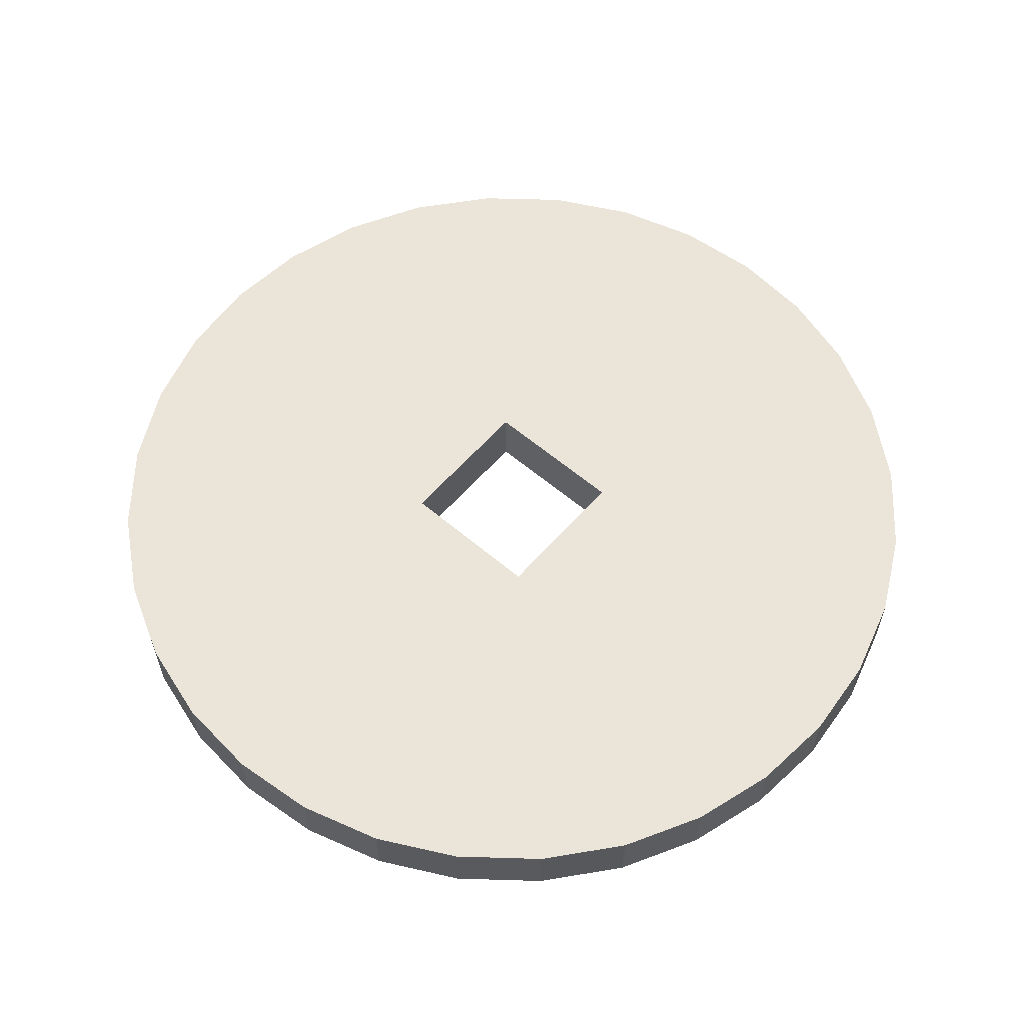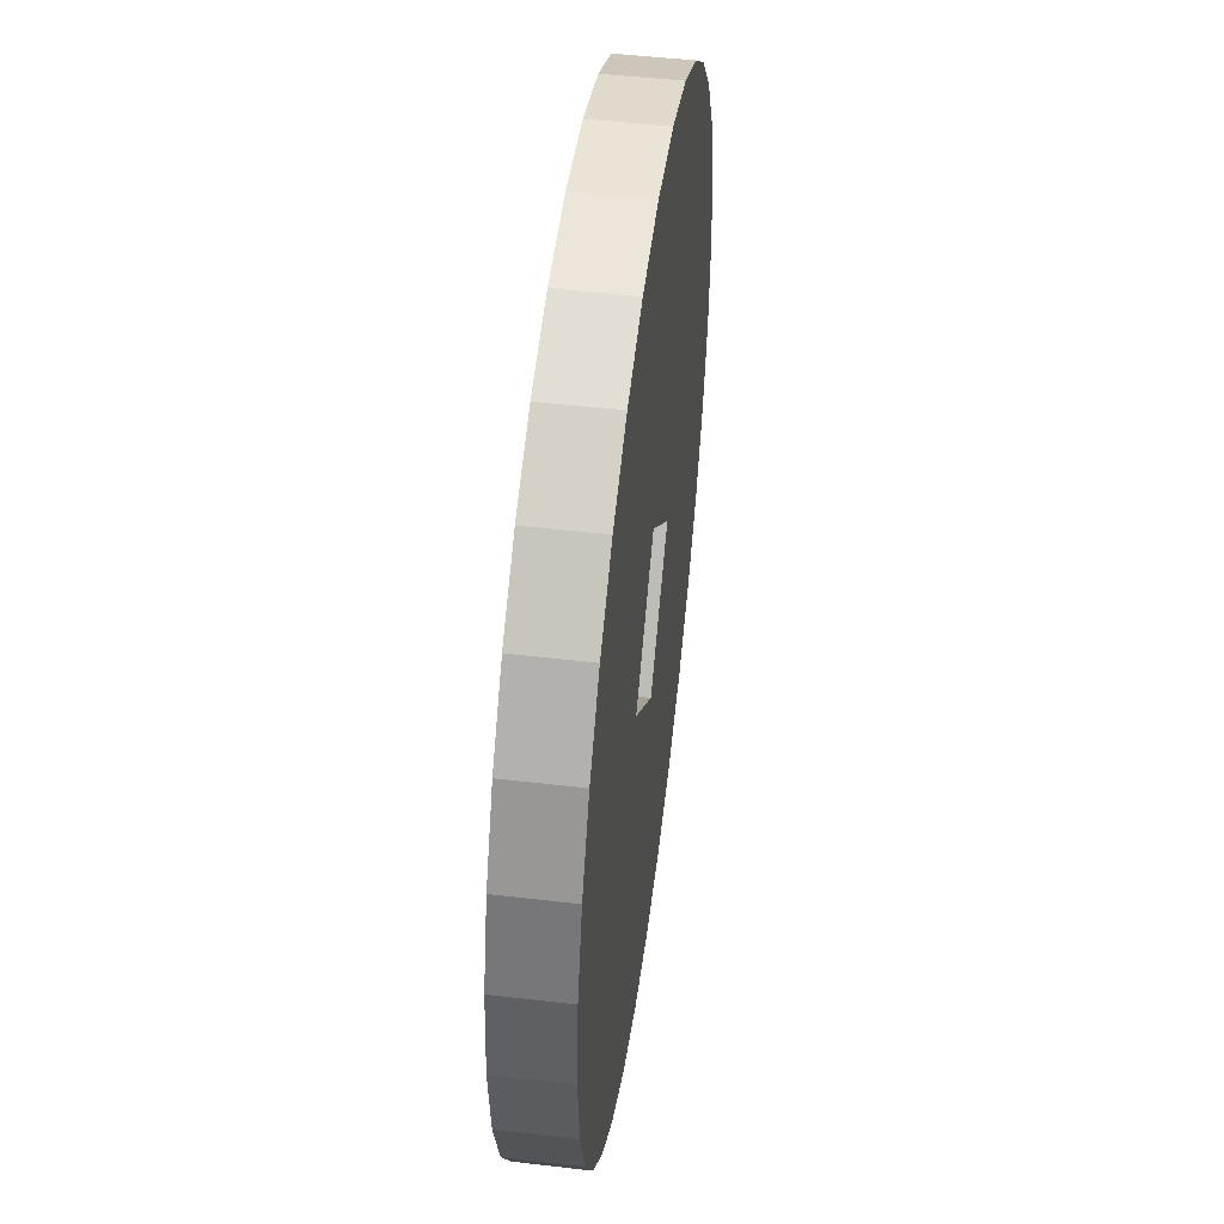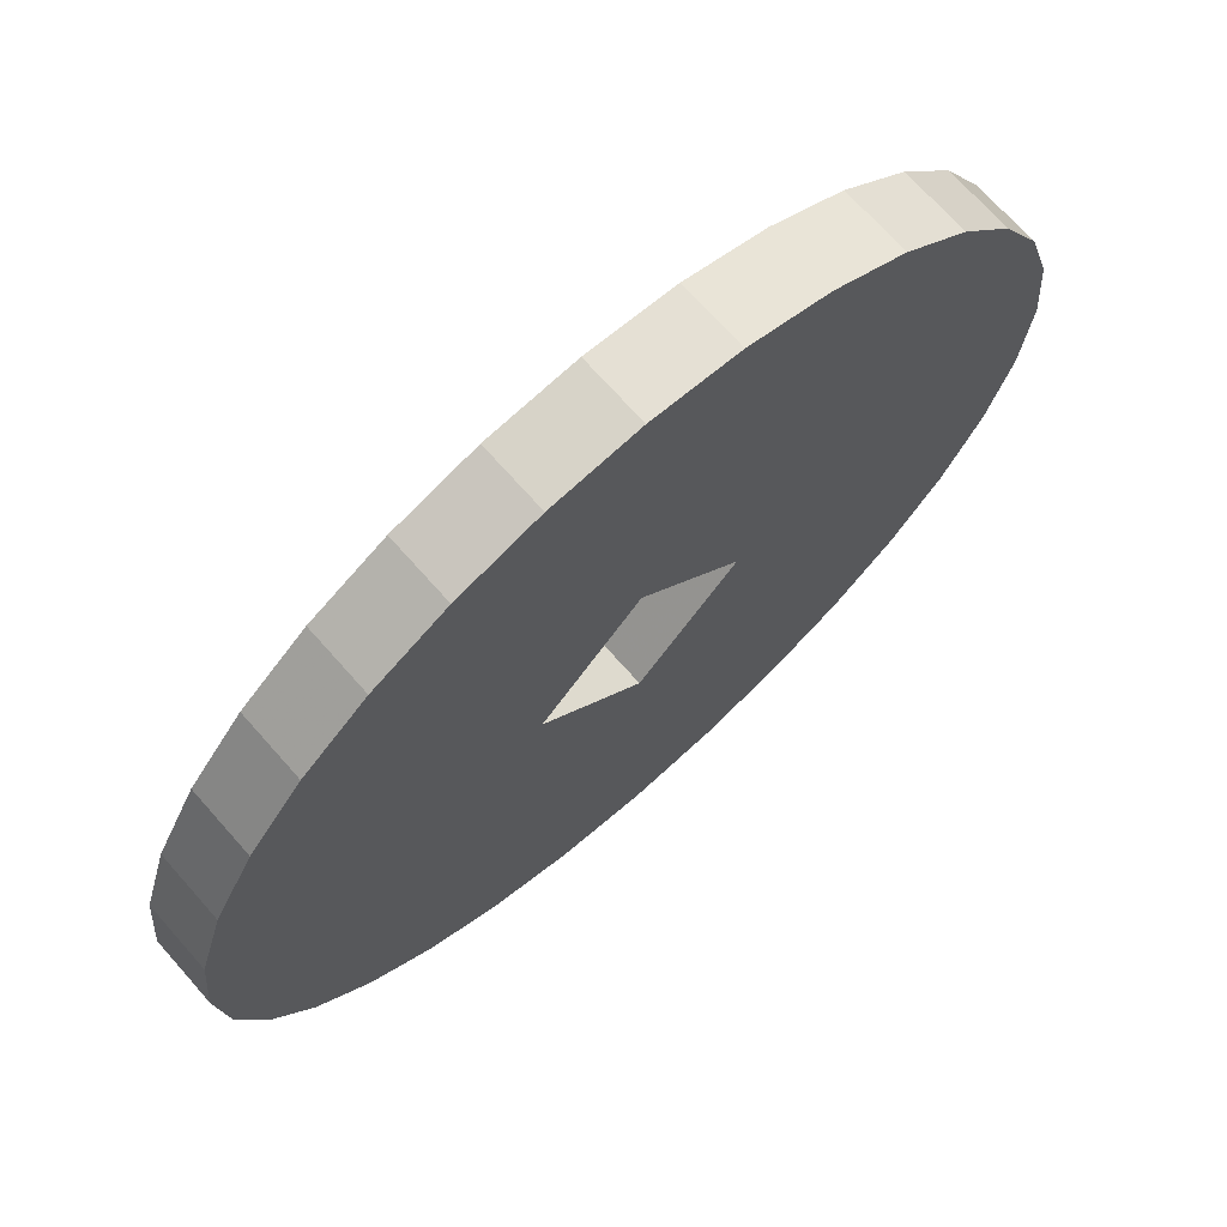
<metadata>
{"format":"obj","ext":"obj","renderer":"f3d","projection":"perspective","resolution":1024,"background":"white","views":[{"elev":59.5,"azim":86.0,"up":"+Y"},{"elev":49.2,"azim":97.4,"up":"+Z"},{"elev":70.4,"azim":-41.5,"up":"+Z"}]}
</metadata>
<code>
v  0.4243 0.03126 -0
v  0.4156 0.03126 -0.08544
v  0.3518 0.03126 -0.2371
v  0.2999 0.03126 -0.2999
v  0.2371 0.03126 -0.3518
v  0.1651 0.03126 -0.3909
v  0.08544 0.03126 -0.4156
v  -2e-08 0.03126 -0.4243
v  -0.08544 0.03126 -0.4156
v  -0.3518 0.03126 -0.2371
v  -0.3909 0.03126 -0.1651
v  -0.4156 0.03126 -0.08544
v  -0.4156 0.03126 0.08544
v  -0.3518 0.03126 0.2371
v  -0.2371 0.03126 0.3518
v  -0.1651 0.03126 0.3909
v  -0.08544 0.03126 0.4156
v  1e-08 0.03126 0.4243
v  0.2371 0.03126 0.3518
v  0.2999 0.03126 0.2999
v  0.3518 0.03126 0.2371
v  0.3667 0.03126 0.07537
v  0.3448 0.03126 0.1456
v  0.3103 0.03126 0.2092
v  0.2646 0.03126 0.2646
v  0.2092 0.03126 0.3103
v  0.07537 0.03126 0.3667
v  -0.07537 0.03126 0.3667
v  -0.1456 0.03126 0.3448
v  -0.2092 0.03126 0.3103
v  -0.2646 0.03126 0.2646
v  -0.3103 0.03126 0.2092
v  -0.3448 0.03126 0.1456
v  -0.3667 0.03126 0.07537
v  -0.3743 0.03126 1.4e-07
v  -0.3667 0.03126 -0.07537
v  -0.3448 0.03126 -0.1456
v  -0.3103 0.03126 -0.2092
v  -0.2646 0.03126 -0.2646
v  -0.2092 0.03126 -0.3103
v  -0.1456 0.03126 -0.3448
v  -0.07537 0.03126 -0.3667
v  -1.3e-07 0.03126 -0.3743
v  0.07537 0.03126 -0.3667
v  0.1456 0.03126 -0.3448
v  0.2092 0.03126 -0.3103
v  0.2646 0.03126 -0.2646
v  0.3103 0.03126 -0.2092
v  0.3448 0.03126 -0.1456
v  0.3667 0.03126 -0.07537
v  0.3743 0.03126 -1.1e-07
v  0.0875 0.03126 -0.0125
v  0.0625 0.03126 -0.0375
v  0.025 0.03126 -0.075
v  -0.0125 0.03126 -0.0875
v  -0.075 0.03126 -0.025
v  -0.1 0.03126 6e-08
v  -0.0625 0.03126 0.0375
v  -0.05 0.03126 0.05
v  -0.0125 0.03126 0.0875
v  0 0.03126 0.1
v  0.0125 0.03126 0.0875
v  0.025 0.03126 0.075
v  0.05 0.03126 0.05
v  -0.2371 -0.03126 -0.3518
v  -0.1456 -0.03126 -0.3448
v  -0.1651 -0.03126 -0.3909
v  -0.07537 -0.03126 -0.3667
v  -0.08544 -0.03126 -0.4156
v  0.1456 -0.03126 -0.3448
v  0.2092 -0.03126 -0.3103
v  0.2371 -0.03126 -0.3518
v  0.2646 -0.03126 -0.2646
v  0.2999 -0.03126 -0.2999
v  0.3103 -0.03126 -0.2092
v  0.3518 -0.03126 -0.2371
v  0.3667 -0.03126 0.07537
v  0.4156 -0.03126 0.08544
v  0.3448 -0.03126 0.1456
v  0.3909 -0.03126 0.1651
v  0.3103 -0.03126 0.2092
v  0.3518 -0.03126 0.2371
v  0.2646 -0.03126 0.2646
v  0.2092 -0.03126 0.3103
v  0.1456 -0.03126 0.3448
v  0.07537 -0.03126 0.3667
v  1.1e-07 -0.03126 0.3743
v  1e-08 -0.03126 0.4243
v  -0.07537 -0.03126 0.3667
v  -0.1456 -0.03126 0.3448
v  -0.2092 -0.03126 0.3103
v  -0.2646 -0.03126 0.2646
v  -0.2999 -0.03126 0.2999
v  -0.3103 -0.03126 0.2092
v  -0.3518 -0.03126 0.2371
v  -0.3448 -0.03126 0.1456
v  -0.3909 -0.03126 0.1651
v  -0.3743 -0.03126 1.4e-07
v  -0.3667 -0.03126 -0.07537
v  -0.4156 -0.03126 -0.08544
v  -0.3448 -0.03126 -0.1456
v  -0.3909 -0.03126 -0.1651
v  -0.3103 -0.03126 -0.2092
v  -0.3518 -0.03126 -0.2371
v  -0.2646 -0.03126 -0.2646
v  -0.025 -0.03126 -0.075
v  -0.05 -0.03126 -0.05
v  -0.075 -0.03126 -0.025
v  -0.0875 -0.03126 -0.0125
v  -0.0625 -0.03126 0.0375
v  -0.05 -0.03126 0.05
v  -0.0375 -0.03126 0.0625
v  -0.025 -0.03126 0.075
v  -0.0125 -0.03126 0.0875
v  0.025 -0.03126 0.075
v  0.0625 -0.03126 0.0375
v  0.1 -0.03126 -1e-08
v  0.0625 -0.03126 -0.0375
v  0.05 -0.03126 -0.05
v  0.0375 -0.03126 -0.0625
v  0.025 -0.03126 -0.075
v  0 -0.03126 -0.1
v  0.3909 0.03126 -0.1651
v  -0.1651 0.03126 -0.3909
v  -0.2371 0.03126 -0.3518
v  -0.2999 0.03126 -0.2999
v  -0.4243 0.03126 4e-08
v  -0.3909 0.03126 0.1651
v  -0.2999 0.03126 0.2999
v  0.08544 0.03126 0.4156
v  0.1651 0.03126 0.3909
v  0.3909 0.03126 0.1651
v  0.4156 0.03126 0.08544
v  0.1456 0.03126 0.3448
v  1.1e-07 0.03126 0.3743
v  0.0875 0.03126 0.0125
v  0.1 0.03126 -1e-08
v  0.075 0.03126 -0.025
v  0.05 0.03126 -0.05
v  0.0375 0.03126 -0.0625
v  0.0125 0.03126 -0.0875
v  0 0.03126 -0.1
v  -0.025 0.03126 -0.075
v  -0.0375 0.03126 -0.0625
v  -0.05 0.03126 -0.05
v  -0.0625 0.03126 -0.0375
v  -0.0875 0.03126 -0.0125
v  -0.0875 0.03126 0.0125
v  -0.075 0.03126 0.025
v  -0.0375 0.03126 0.0625
v  -0.025 0.03126 0.075
v  0.0375 0.03126 0.0625
v  0.0625 0.03126 0.0375
v  0.075 0.03126 0.025
v  -0.2092 -0.03126 -0.3103
v  -1.3e-07 -0.03126 -0.3743
v  -2e-08 -0.03126 -0.4243
v  0.07537 -0.03126 -0.3667
v  0.08544 -0.03126 -0.4156
v  0.1651 -0.03126 -0.3909
v  0.3448 -0.03126 -0.1456
v  0.3909 -0.03126 -0.1651
v  0.3667 -0.03126 -0.07537
v  0.4156 -0.03126 -0.08544
v  0.3743 -0.03126 -1.1e-07
v  0.4243 -0.03126 -0
v  0.2999 -0.03126 0.2999
v  0.2371 -0.03126 0.3518
v  0.1651 -0.03126 0.3909
v  0.08544 -0.03126 0.4156
v  -0.08544 -0.03126 0.4156
v  -0.1651 -0.03126 0.3909
v  -0.2371 -0.03126 0.3518
v  -0.3667 -0.03126 0.07537
v  -0.4156 -0.03126 0.08544
v  -0.4243 -0.03126 4e-08
v  -0.2999 -0.03126 -0.2999
v  -0.0375 -0.03126 -0.0625
v  -0.0625 -0.03126 -0.0375
v  -0.1 -0.03126 6e-08
v  -0.0875 -0.03126 0.0125
v  -0.075 -0.03126 0.025
v  0 -0.03126 0.1
v  0.0125 -0.03126 0.0875
v  0.0375 -0.03126 0.0625
v  0.05 -0.03126 0.05
v  0.075 -0.03126 0.025
v  0.0875 -0.03126 0.0125
v  0.0875 -0.03126 -0.0125
v  0.075 -0.03126 -0.025
v  0.0125 -0.03126 -0.0875
v  -0.0125 -0.03126 -0.0875
v  0.4243 0.03126 -0
v  0.4156 0.03126 -0.08544
v  0.3518 0.03126 -0.2371
v  0.2999 0.03126 -0.2999
v  0.2371 0.03126 -0.3518
v  0.1651 0.03126 -0.3909
v  0.08544 0.03126 -0.4156
v  -2e-08 0.03126 -0.4243
v  -0.08544 0.03126 -0.4156
v  -0.3518 0.03126 -0.2371
v  -0.3909 0.03126 -0.1651
v  -0.4156 0.03126 -0.08544
v  -0.4156 0.03126 0.08544
v  -0.3518 0.03126 0.2371
v  -0.2371 0.03126 0.3518
v  -0.1651 0.03126 0.3909
v  -0.08544 0.03126 0.4156
v  1e-08 0.03126 0.4243
v  0.2371 0.03126 0.3518
v  0.2999 0.03126 0.2999
v  0.3518 0.03126 0.2371
v  0.3448 0.03126 0.1456
v  0.3448 0.03126 0.1456
v  0.3103 0.03126 0.2092
v  -0.07537 0.03126 0.3667
v  -0.07537 0.03126 0.3667
v  -0.3448 0.03126 -0.1456
v  -0.3103 0.03126 -0.2092
v  -0.2092 0.03126 -0.3103
v  -0.1456 0.03126 -0.3448
v  -1.3e-07 0.03126 -0.3743
v  0.07537 0.03126 -0.3667
v  0.3103 0.03126 -0.2092
v  0.3667 0.03126 -0.07537
v  0.3743 0.03126 -1.1e-07
v  0.0875 0.03126 -0.0125
v  0.0875 0.03126 -0.0125
v  0.0625 0.03126 -0.0375
v  0.0625 0.03126 -0.0375
v  0.025 0.03126 -0.075
v  -0.0125 0.03126 -0.0875
v  -0.075 0.03126 -0.025
v  -0.075 0.03126 -0.025
v  -0.1 0.03126 6e-08
v  -0.1 0.03126 6e-08
v  -0.0625 0.03126 0.0375
v  -0.05 0.03126 0.05
v  -0.0125 0.03126 0.0875
v  -0.0125 0.03126 0.0875
v  0 0.03126 0.1
v  0 0.03126 0.1
v  0 0.03126 0.1
v  0.0125 0.03126 0.0875
v  0.025 0.03126 0.075
v  0.05 0.03126 0.05
v  -0.2371 -0.03126 -0.3518
v  -0.1651 -0.03126 -0.3909
v  -0.08544 -0.03126 -0.4156
v  0.2371 -0.03126 -0.3518
v  0.2999 -0.03126 -0.2999
v  0.3103 -0.03126 -0.2092
v  0.3518 -0.03126 -0.2371
v  0.4156 -0.03126 0.08544
v  0.3909 -0.03126 0.1651
v  0.3518 -0.03126 0.2371
v  0.1456 -0.03126 0.3448
v  1.1e-07 -0.03126 0.3743
v  1e-08 -0.03126 0.4243
v  -0.07537 -0.03126 0.3667
v  -0.2999 -0.03126 0.2999
v  -0.3103 -0.03126 0.2092
v  -0.3518 -0.03126 0.2371
v  -0.3448 -0.03126 0.1456
v  -0.3909 -0.03126 0.1651
v  -0.3667 -0.03126 -0.07537
v  -0.4156 -0.03126 -0.08544
v  -0.3448 -0.03126 -0.1456
v  -0.3448 -0.03126 -0.1456
v  -0.3909 -0.03126 -0.1651
v  -0.3518 -0.03126 -0.2371
v  -0.025 -0.03126 -0.075
v  -0.05 -0.03126 -0.05
v  -0.075 -0.03126 -0.025
v  -0.075 -0.03126 -0.025
v  -0.0875 -0.03126 -0.0125
v  -0.0875 -0.03126 -0.0125
v  -0.0625 -0.03126 0.0375
v  -0.0625 -0.03126 0.0375
v  -0.05 -0.03126 0.05
v  -0.0375 -0.03126 0.0625
v  -0.025 -0.03126 0.075
v  -0.0125 -0.03126 0.0875
v  -0.0125 -0.03126 0.0875
v  0.025 -0.03126 0.075
v  0.025 -0.03126 0.075
v  0.0625 -0.03126 0.0375
v  0.1 -0.03126 -1e-08
v  0.1 -0.03126 -1e-08
v  0.0625 -0.03126 -0.0375
v  0.0625 -0.03126 -0.0375
v  0.05 -0.03126 -0.05
v  0.0375 -0.03126 -0.0625
v  0.0375 -0.03126 -0.0625
v  0.025 -0.03126 -0.075
v  0.025 -0.03126 -0.075
v  0 -0.03126 -0.1
v  0 -0.03126 -0.1
v  0.3909 0.03126 -0.1651
v  -0.1651 0.03126 -0.3909
v  -0.2371 0.03126 -0.3518
v  -0.2999 0.03126 -0.2999
v  -0.4243 0.03126 4e-08
v  -0.3909 0.03126 0.1651
v  -0.2999 0.03126 0.2999
v  0.08544 0.03126 0.4156
v  0.1651 0.03126 0.3909
v  0.3909 0.03126 0.1651
v  0.4156 0.03126 0.08544
v  1.1e-07 0.03126 0.3743
v  0.0875 0.03126 0.0125
v  0.1 0.03126 -1e-08
v  0.1 0.03126 -1e-08
v  0.1 0.03126 -1e-08
v  0.075 0.03126 -0.025
v  0.075 0.03126 -0.025
v  0.05 0.03126 -0.05
v  0.0375 0.03126 -0.0625
v  0.0125 0.03126 -0.0875
v  0.0125 0.03126 -0.0875
v  0 0.03126 -0.1
v  0 0.03126 -0.1
v  0 0.03126 -0.1
v  -0.025 0.03126 -0.075
v  -0.025 0.03126 -0.075
v  -0.0375 0.03126 -0.0625
v  -0.0375 0.03126 -0.0625
v  -0.05 0.03126 -0.05
v  -0.0625 0.03126 -0.0375
v  -0.0625 0.03126 -0.0375
v  -0.0875 0.03126 -0.0125
v  -0.0875 0.03126 0.0125
v  -0.0875 0.03126 0.0125
v  -0.075 0.03126 0.025
v  -0.075 0.03126 0.025
v  -0.0375 0.03126 0.0625
v  -0.025 0.03126 0.075
v  0.0375 0.03126 0.0625
v  0.0625 0.03126 0.0375
v  0.0625 0.03126 0.0375
v  0.075 0.03126 0.025
v  0.075 0.03126 0.025
v  -2e-08 -0.03126 -0.4243
v  0.08544 -0.03126 -0.4156
v  0.1651 -0.03126 -0.3909
v  0.3448 -0.03126 -0.1456
v  0.3909 -0.03126 -0.1651
v  0.4156 -0.03126 -0.08544
v  0.4243 -0.03126 -0
v  0.2999 -0.03126 0.2999
v  0.2371 -0.03126 0.3518
v  0.1651 -0.03126 0.3909
v  0.08544 -0.03126 0.4156
v  -0.08544 -0.03126 0.4156
v  -0.1651 -0.03126 0.3909
v  -0.2371 -0.03126 0.3518
v  -0.4156 -0.03126 0.08544
v  -0.4243 -0.03126 4e-08
v  -0.2999 -0.03126 -0.2999
v  -0.0375 -0.03126 -0.0625
v  -0.0625 -0.03126 -0.0375
v  -0.1 -0.03126 6e-08
v  -0.1 -0.03126 6e-08
v  -0.0875 -0.03126 0.0125
v  -0.075 -0.03126 0.025
v  -0.075 -0.03126 0.025
v  0 -0.03126 0.1
v  0 -0.03126 0.1
v  0 -0.03126 0.1
v  0.0125 -0.03126 0.0875
v  0.0375 -0.03126 0.0625
v  0.0375 -0.03126 0.0625
v  0.05 -0.03126 0.05
v  0.075 -0.03126 0.025
v  0.0875 -0.03126 0.0125
v  0.0875 -0.03126 -0.0125
v  0.075 -0.03126 -0.025
v  0.075 -0.03126 -0.025
v  0.0125 -0.03126 -0.0875
v  -0.0125 -0.03126 -0.0875
o Holed
g Holed
f 302 221 222
f 222 301 302
f 301 222 42
f 42 201 301
f 201 42 223
f 223 200 201
f 200 223 224
f 224 199 200
f 199 224 45
f 45 198 199
f 198 45 46
f 46 197 198
f 197 46 47
f 47 196 197
f 196 47 225
f 225 3 196
f 3 225 49
f 49 300 3
f 300 49 226
f 226 194 300
f 194 226 227
f 227 1 194
f 1 227 22
f 22 133 1
f 133 22 215
f 215 309 133
f 309 215 216
f 216 213 309
f 213 216 25
f 25 212 213
f 212 25 26
f 26 19 212
f 19 26 134
f 134 131 19
f 131 134 27
f 27 307 131
f 307 27 311
f 311 210 307
f 210 311 218
f 218 209 210
f 209 218 29
f 29 208 209
f 208 29 30
f 30 15 208
f 15 30 31
f 31 306 15
f 306 31 32
f 32 206 306
f 206 32 33
f 33 305 206
f 305 33 34
f 34 205 305
f 205 34 35
f 35 304 205
f 304 35 36
f 36 204 304
f 204 36 219
f 219 203 204
f 203 219 220
f 220 10 203
f 10 220 39
f 39 126 10
f 126 39 221
f 221 302 126
f 254 195 123
f 123 162 254
f 349 2 193
f 193 350 349
f 80 132 21
f 21 257 80
f 352 211 308
f 308 169 352
f 169 308 130
f 130 170 169
f 356 16 207
f 207 357 356
f 357 207 129
f 129 93 357
f 97 264 14
f 14 128 97
f 176 358 13
f 13 127 176
f 271 268 12
f 12 11 271
f 271 11 202
f 202 272 271
f 143 41 40
f 40 328 143
f 144 221 39
f 39 329 144
f 329 39 220
f 220 331 329
f 146 38 37
f 37 235 146
f 56 219 36
f 36 332 56
f 332 36 35
f 35 237 332
f 237 35 34
f 34 334 237
f 148 34 33
f 33 336 148
f 149 33 32
f 32 238 149
f 238 32 31
f 31 239 238
f 239 31 30
f 30 337 239
f 337 30 29
f 29 338 337
f 338 29 217
f 217 241 338
f 60 28 135
f 135 61 60
f 242 311 27
f 27 245 242
f 245 27 134
f 134 63 245
f 63 134 26
f 26 339 63
f 339 26 25
f 25 247 339
f 247 25 216
f 216 341 247
f 153 24 214
f 214 343 153
f 154 23 22
f 22 312 154
f 312 22 227
f 227 315 312
f 137 51 50
f 50 229 137
f 52 226 49
f 49 317 52
f 138 49 225
f 225 231 138
f 53 48 47
f 47 318 53
f 318 47 46
f 46 319 318
f 319 46 45
f 45 232 319
f 232 45 224
f 224 321 232
f 141 44 43
f 43 324 141
f 142 223 42
f 42 233 142
f 233 42 222
f 222 326 233
f 285 240 244
f 244 370 285
f 287 371 62
f 62 246 287
f 374 372 152
f 152 64 374
f 187 116 340
f 340 342 187
f 187 342 136
f 136 188 187
f 188 136 314
f 314 290 188
f 117 313 228
f 228 377 117
f 292 379 316
f 316 230 292
f 292 230 139
f 139 119 292
f 119 139 140
f 140 294 119
f 297 294 140
f 140 54 297
f 297 54 320
f 320 191 297
f 191 320 323
f 323 299 191
f 381 55 325
f 325 106 381
f 106 325 327
f 327 178 106
f 277 147 236
f 236 364 277
f 281 280 58
f 58 59 281
f 281 59 150
f 150 112 281
f 112 150 151
f 151 113 112
f 65 249 66
f 66 155 65
f 249 69 68
f 68 66 249
f 69 157 156
f 156 68 69
f 157 159 158
f 158 156 157
f 159 160 70
f 70 158 159
f 160 72 71
f 71 70 160
f 72 74 73
f 73 71 72
f 74 76 253
f 253 73 74
f 76 348 161
f 161 253 76
f 348 164 163
f 163 161 348
f 164 166 165
f 165 163 164
f 166 255 77
f 77 165 166
f 255 256 79
f 79 77 255
f 256 82 81
f 81 79 256
f 82 167 83
f 83 81 82
f 167 168 84
f 84 83 167
f 168 353 258
f 258 84 168
f 353 354 86
f 86 258 353
f 354 88 259
f 259 86 354
f 88 171 89
f 89 259 88
f 171 172 90
f 90 89 171
f 172 173 91
f 91 90 172
f 173 262 92
f 92 91 173
f 262 95 263
f 263 92 262
f 95 266 96
f 96 263 95
f 266 175 174
f 174 96 266
f 175 359 98
f 98 174 175
f 359 100 267
f 267 98 359
f 100 102 101
f 101 267 100
f 102 104 103
f 103 101 102
f 104 177 105
f 105 103 104
f 177 65 155
f 155 105 177
f 67 248 125
f 125 124 67
f 250 67 124
f 124 9 250
f 344 250 9
f 9 8 344
f 345 344 8
f 8 7 345
f 346 345 7
f 7 6 346
f 251 346 6
f 6 5 251
f 252 251 5
f 5 4 252
f 254 252 4
f 4 195 254
f 349 162 123
f 123 2 349
f 78 350 193
f 193 310 78
f 80 78 310
f 310 132 80
f 351 257 21
f 21 20 351
f 352 351 20
f 20 211 352
f 260 170 130
f 130 18 260
f 355 260 18
f 18 17 355
f 356 355 17
f 17 16 356
f 264 93 129
f 129 14 264
f 13 358 97
f 97 128 13
f 12 268 176
f 176 127 12
f 303 360 272
f 272 202 303
f 248 360 303
f 303 125 248
f 273 361 155
f 155 66 273
f 361 274 105
f 105 155 361
f 274 362 103
f 103 105 274
f 362 275 269
f 269 103 362
f 108 109 99
f 99 270 108
f 278 363 98
f 98 267 278
f 363 181 174
f 174 98 363
f 181 182 96
f 96 174 181
f 367 279 94
f 94 265 367
f 110 111 92
f 92 263 110
f 111 282 91
f 91 92 111
f 282 283 90
f 90 91 282
f 283 284 89
f 89 90 283
f 114 369 87
f 87 261 114
f 368 184 86
f 86 259 368
f 184 286 85
f 85 86 184
f 115 185 84
f 84 258 115
f 373 186 83
f 83 84 373
f 186 288 81
f 81 83 186
f 288 375 79
f 79 81 288
f 375 376 77
f 77 79 375
f 376 289 165
f 165 77 376
f 289 189 163
f 163 165 289
f 189 378 161
f 161 163 189
f 190 291 75
f 75 347 190
f 118 293 73
f 73 253 118
f 293 120 71
f 71 73 293
f 295 296 70
f 70 71 295
f 121 380 158
f 158 70 121
f 380 298 156
f 156 158 380
f 298 192 68
f 68 156 298
f 192 273 66
f 66 68 192
f 62 371 183
f 183 243 62
f 152 372 287
f 287 246 152
f 340 116 374
f 374 64 340
f 379 377 228
f 228 316 379
f 381 122 322
f 322 55 381
f 107 178 327
f 327 145 107
f 179 107 145
f 145 330 179
f 276 179 330
f 330 234 276
f 277 276 234
f 234 147 277
f 365 180 57
f 57 333 365
f 366 365 333
f 333 335 366
f 280 366 335
f 335 58 280
f 285 113 151
f 151 240 285

</code>
